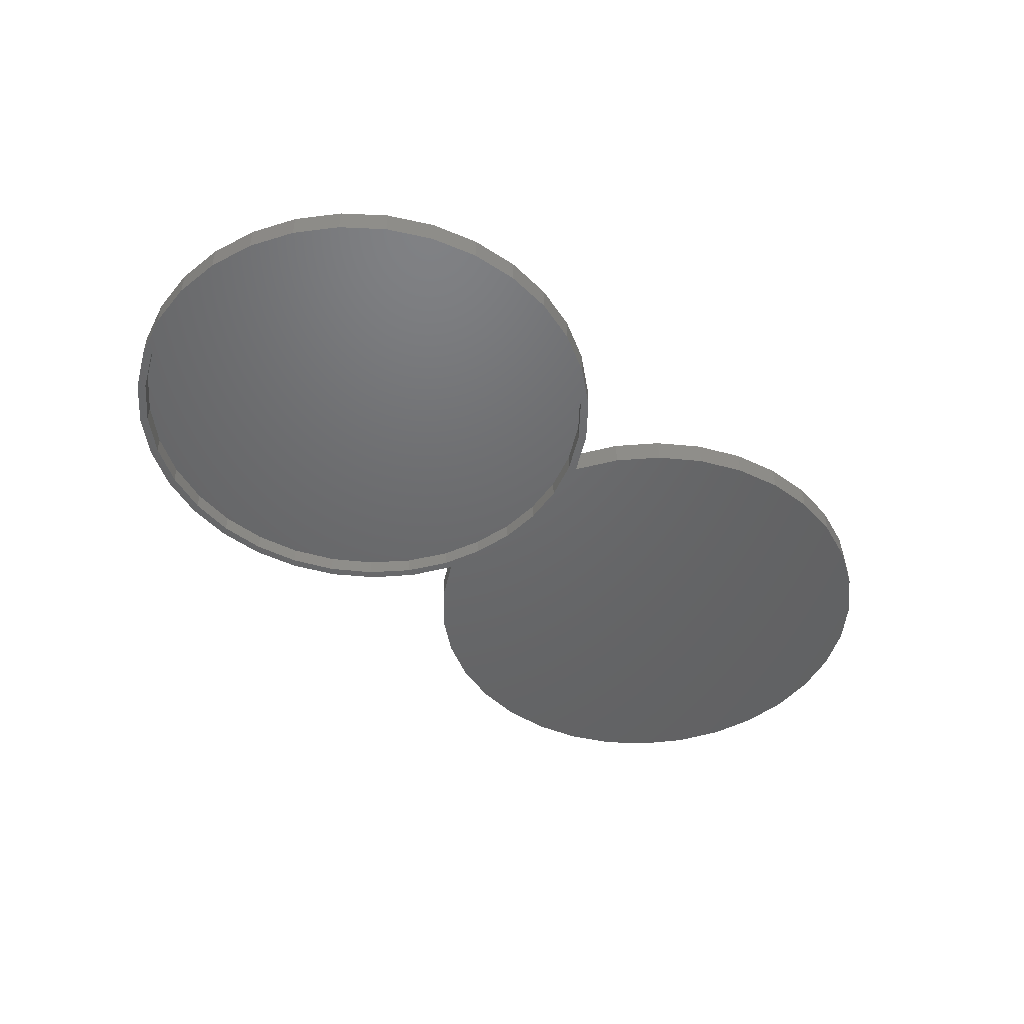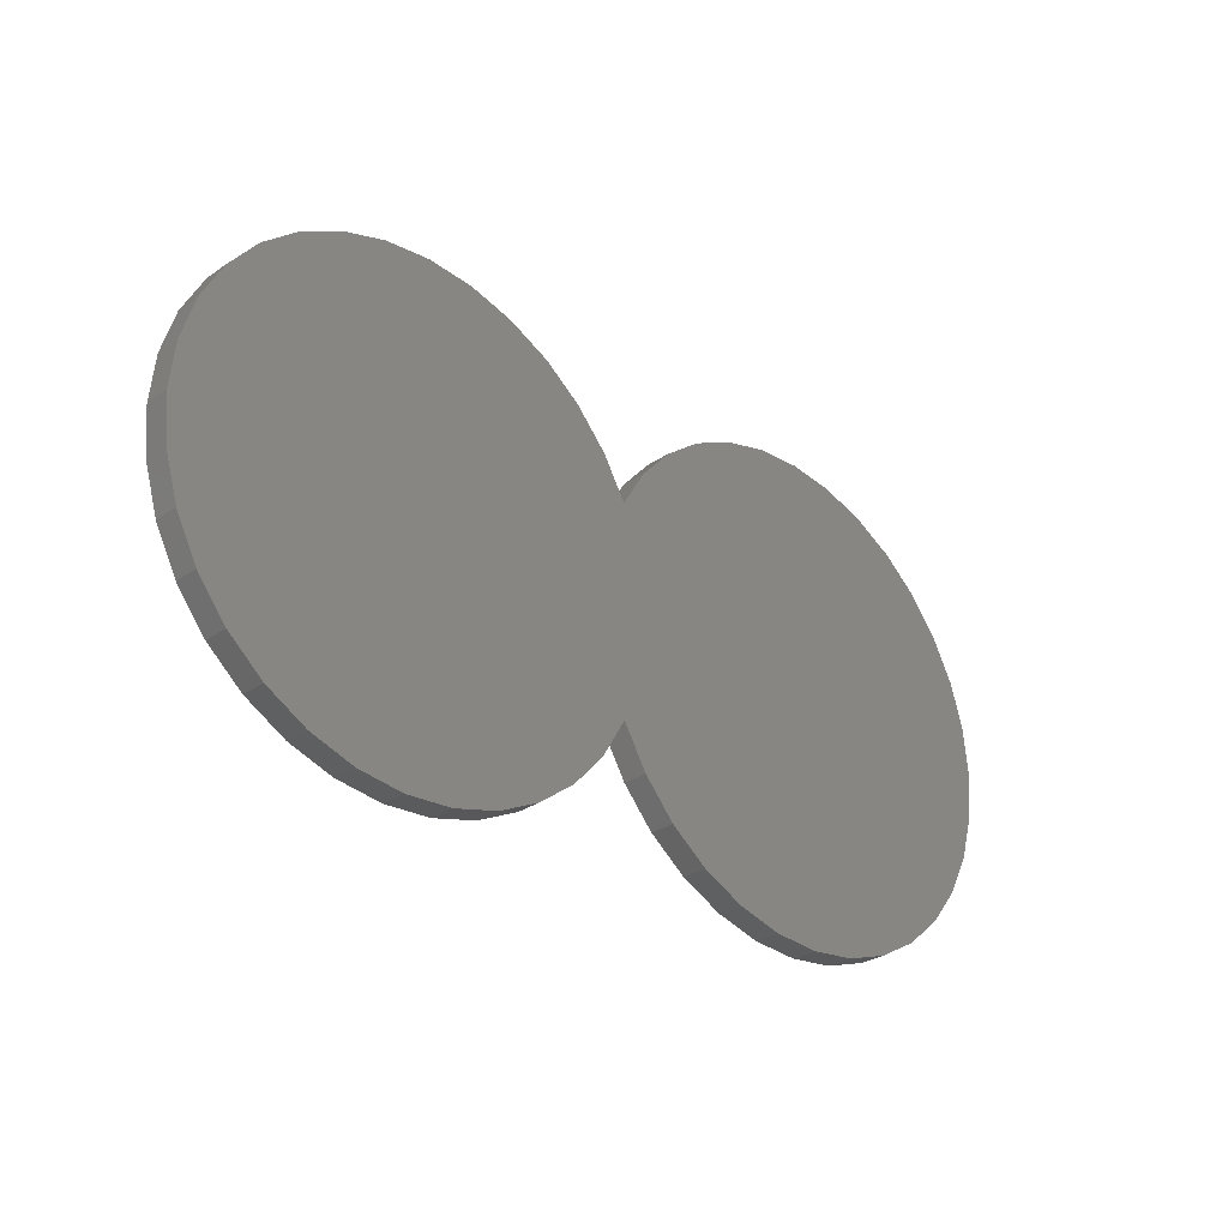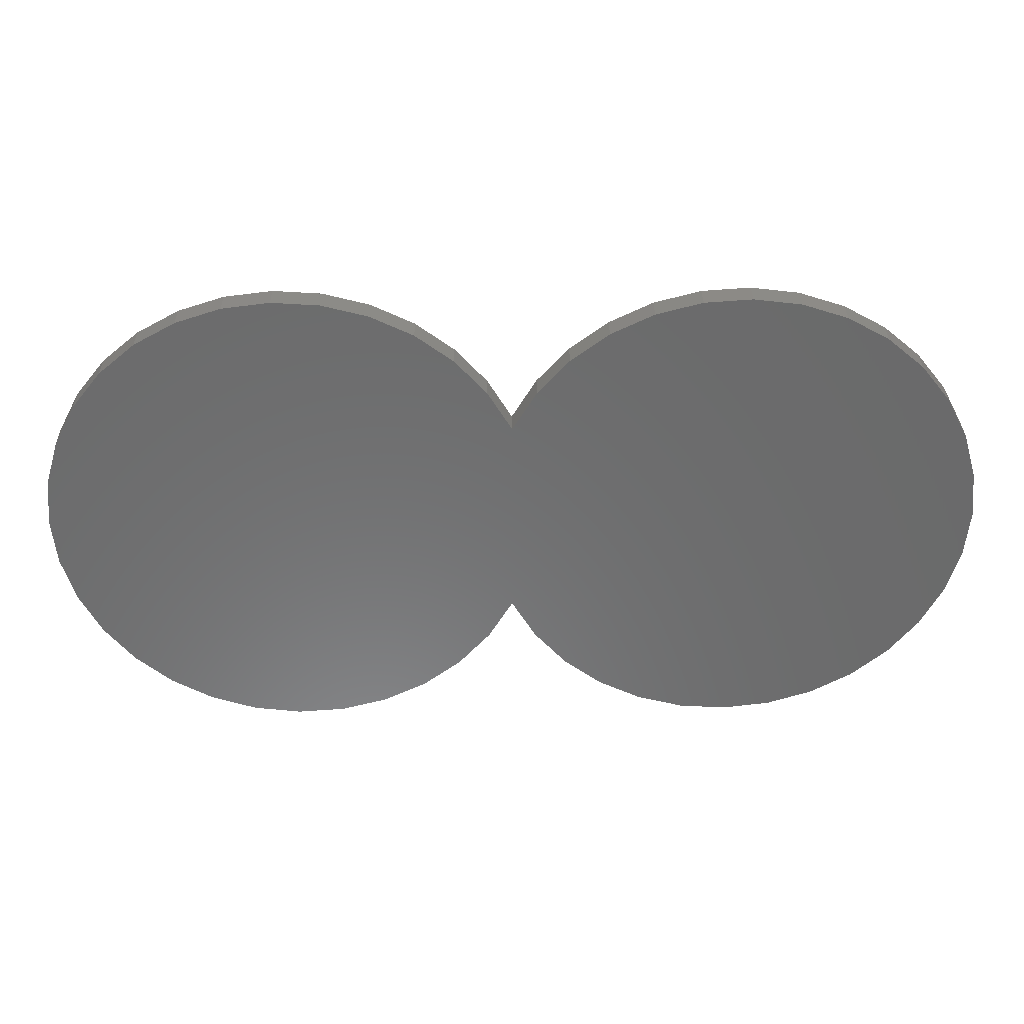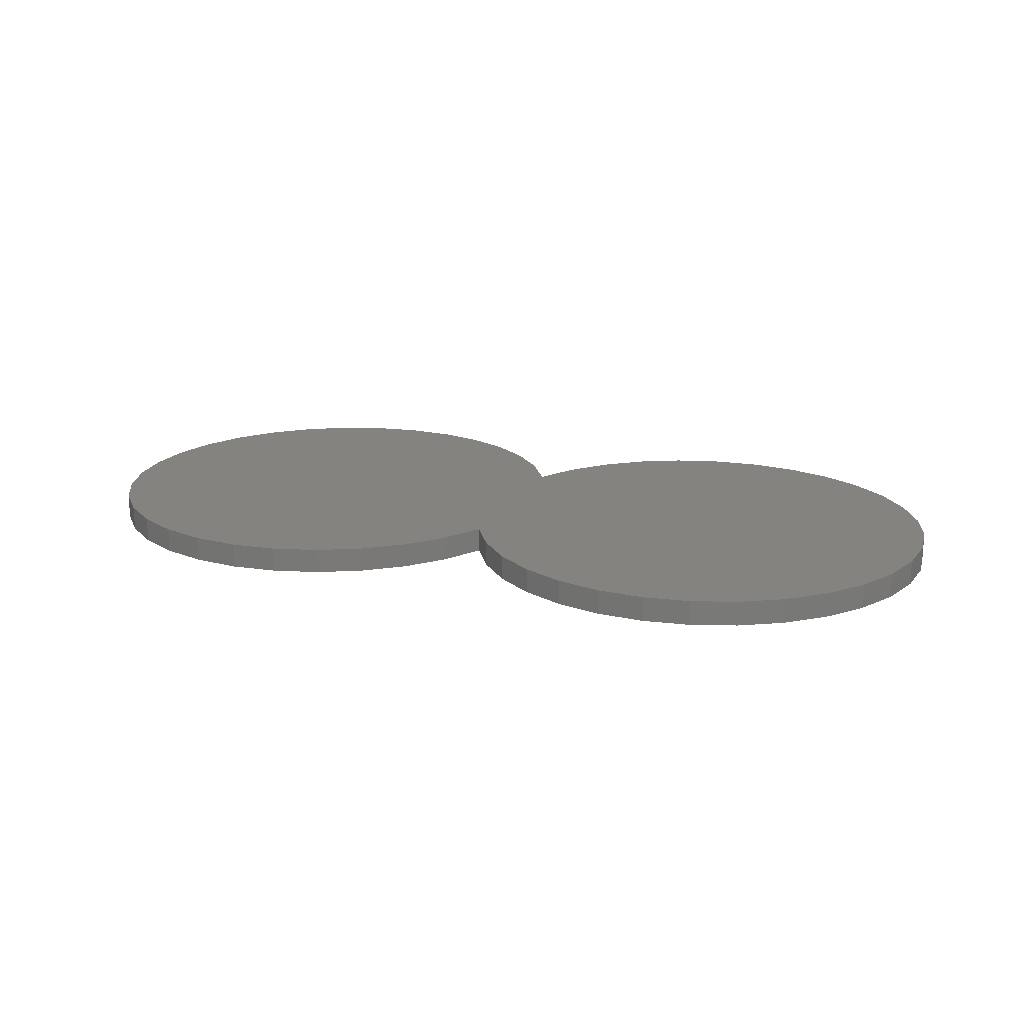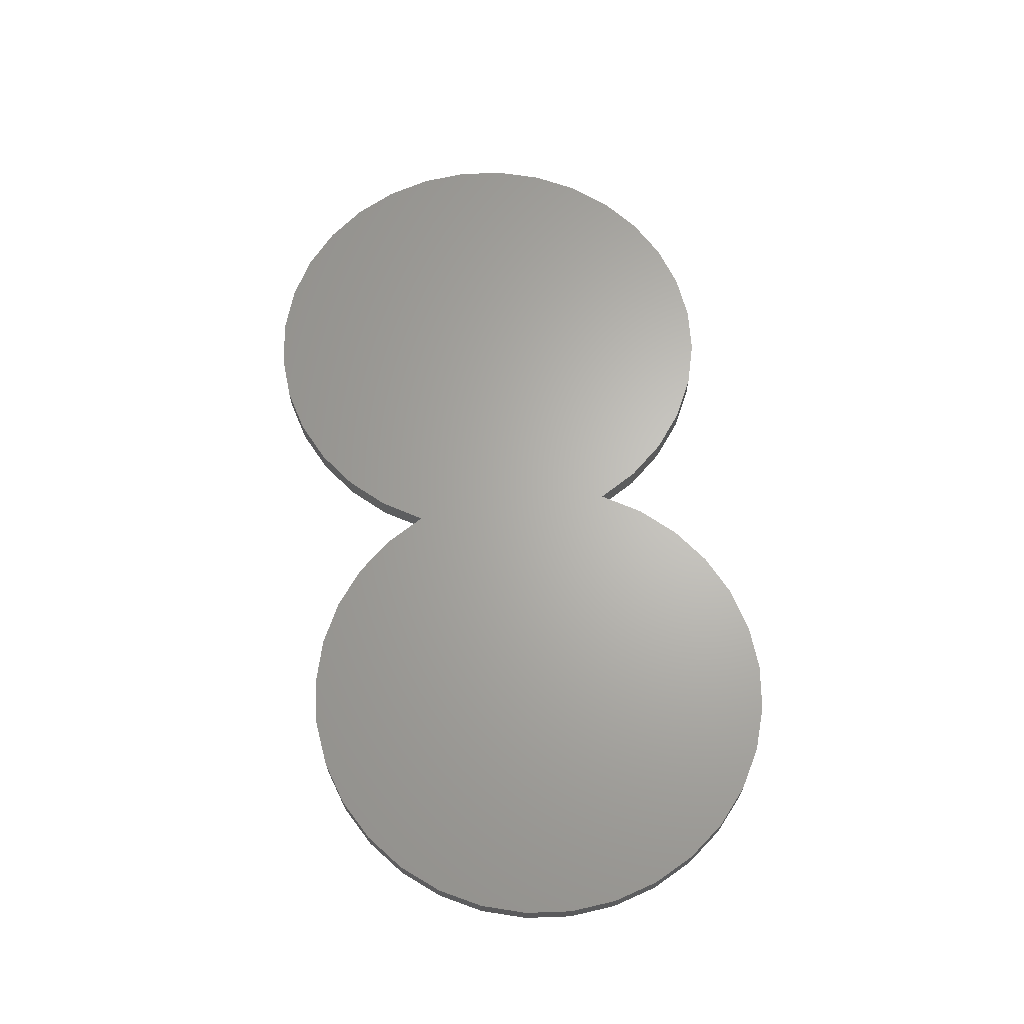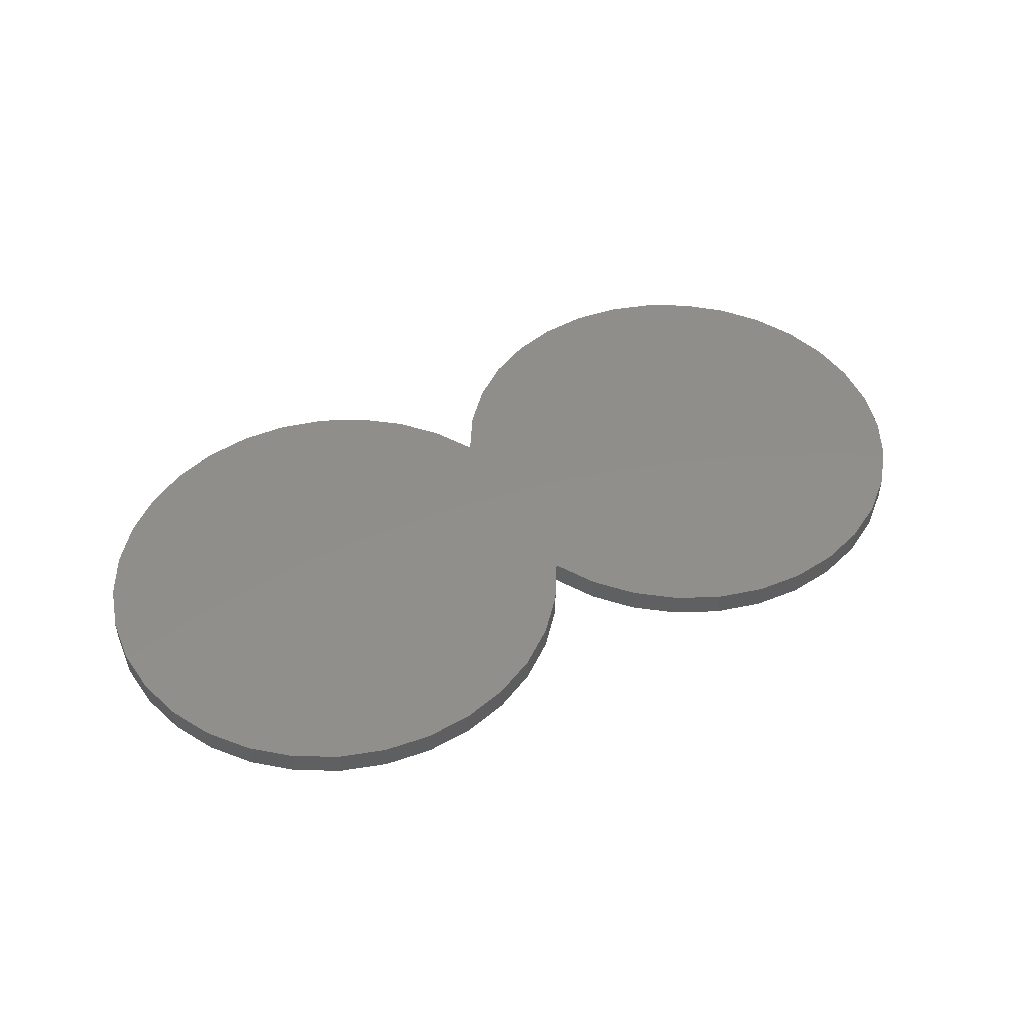
<metadata>
{"format":"stl","ext":"stl","renderer":"f3d","projection":"perspective","resolution":1024,"background":"white","views":[{"elev":-47.6,"azim":-43.2,"up":"+Z"},{"elev":-29.0,"azim":-44.5,"up":"+Y"},{"elev":32.8,"azim":-0.9,"up":"+Y"},{"elev":18.1,"azim":-159.7,"up":"+Z"},{"elev":65.3,"azim":82.4,"up":"+Z"},{"elev":47.4,"azim":151.7,"up":"+Z"}]}
</metadata>
<code>
# stl→obj: 180 verts, 356 faces
v -0.2136 -0.7411 0
v -0.171 -0.7381 0
v -0.1704 -0.7459 0
v -0.2146 -0.7489 0
v -0.2146 -0.2886 0
v -0.1704 -0.2916 0
v -0.1746 -0.2989 0
v -0.2172 -0.2965 0
v -0.2586 -0.2941 0
v -0.2595 -0.3023 0
v -0.3007 -0.3079 0
v -0.2999 -0.3162 0
v -0.3394 -0.3296 0
v -0.3369 -0.3374 0
v -0.3732 -0.3582 0
v -0.3692 -0.3654 0
v -0.4009 -0.3929 0
v -0.3956 -0.399 0
v -0.4214 -0.4321 0
v -0.415 -0.437 0
v -0.4341 -0.4746 0
v -0.4268 -0.478 0
v -0.4384 -0.5188 0
v -0.4305 -0.5206 0
v -0.4341 -0.5629 0
v -0.4261 -0.563 0
v -0.4214 -0.6054 0
v -0.4136 -0.6039 0
v -0.3936 -0.6416 0
v -0.4009 -0.6446 0
v -0.3667 -0.6747 0
v -0.3732 -0.6793 0
v -0.334 -0.7022 0
v -0.3394 -0.7079 0
v -0.2966 -0.7228 0
v -0.3007 -0.7296 0
v -0.256 -0.736 0
v -0.2586 -0.7434 0
v -0.05742 -0.6823 0
v -0.02894 -0.6505 0
v -0.02272 -0.6553 0
v -0.05232 -0.6883 0
v -0.09145 -0.7081 0
v -0.08769 -0.715 0
v -0.1298 -0.7269 0
v -0.1275 -0.7344 0
v 0.2146 -0.2886 0
v 0.2586 -0.2941 0
v 0.1704 -0.2916 0
v 0.1275 -0.3031 0
v 0.2586 -0.7434 0
v 0.1704 -0.7459 0
v 0.1275 -0.7344 0
v 0.2146 -0.7489 0
v -0.1275 -0.3031 0
v -0.1332 -0.3093 0
v -0.08769 -0.3225 0
v -0.09456 -0.3275 0
v -0.05232 -0.3492 0
v -0.06011 -0.3527 0
v -0.02272 -0.3822 0
v -0.03111 -0.3841 0
v -0.008642 -0.4204 0
v -2.776e-17 -0.6172 0
v -0.007062 -0.6138 0
v 0.4214 -0.6054 0
v 0.4009 -0.6446 0
v 0.02272 -0.6553 0
v 0 -0.4203 0
v 0.02272 -0.3822 0
v 0.4009 -0.3929 0
v 0.4214 -0.4321 0
v 0.3007 -0.3079 0
v 0.3394 -0.3296 0
v 0.08769 -0.3225 0
v 0.3732 -0.3582 0
v 0.05232 -0.3492 0
v 0.01341 -0.5372 0
v 0.013 -0.4974 0
v 0.4384 -0.5188 0
v 0.005449 -0.4583 0
v 0.4341 -0.4746 0
v 0.4341 -0.5629 0
v 0.006645 -0.5765 0
v 0.3007 -0.7296 0
v 0.08769 -0.715 0
v 0.3394 -0.7079 0
v 0.05232 -0.6883 0
v 0.3732 -0.6793 0
v -0.1275 -0.7344 0.02344
v -0.2586 -0.7434 0.02344
v -0.1704 -0.7459 0.02344
v -0.2146 -0.7489 0.02344
v 0.1704 -0.2916 0.02344
v 0.2586 -0.2941 0.02344
v 0.2146 -0.2886 0.02344
v 0.1275 -0.3031 0.02344
v 0.3007 -0.3079 0.02344
v 0.1275 -0.7344 0.02344
v 0.1704 -0.7459 0.02344
v 0.2586 -0.7434 0.02344
v 0.2146 -0.7489 0.02344
v -0.2586 -0.2941 0.02344
v -0.1704 -0.2916 0.02344
v -0.2146 -0.2886 0.02344
v -0.1275 -0.3031 0.02344
v -5.551e-17 -0.6172 0.02344
v -0.4214 -0.6054 0.02344
v -0.02272 -0.6553 0.02344
v -0.4009 -0.6446 0.02344
v -0.05232 -0.6883 0.02344
v -0.3732 -0.6793 0.02344
v -0.08769 -0.715 0.02344
v -0.3394 -0.7079 0.02344
v -0.3007 -0.7296 0.02344
v 0.3394 -0.3296 0.02344
v 0.08769 -0.3225 0.02344
v 0.3732 -0.3582 0.02344
v 0.05232 -0.3492 0.02344
v 0.4009 -0.3929 0.02344
v 0.02272 -0.3822 0.02344
v 0.4214 -0.4321 0.02344
v 0 -0.4203 0.02344
v -0.4214 -0.4321 0.02344
v 0.4341 -0.4746 0.02344
v -0.4341 -0.4746 0.02344
v 0.4384 -0.5188 0.02344
v -0.4384 -0.5188 0.02344
v 0.4341 -0.5629 0.02344
v -0.4341 -0.5629 0.02344
v 0.4214 -0.6054 0.02344
v 0.4009 -0.6446 0.02344
v 0.02272 -0.6553 0.02344
v 0.3732 -0.6793 0.02344
v 0.05232 -0.6883 0.02344
v 0.3394 -0.7079 0.02344
v 0.08769 -0.715 0.02344
v 0.3007 -0.7296 0.02344
v -0.4009 -0.3929 0.02344
v -0.02272 -0.3822 0.02344
v -0.3732 -0.3582 0.02344
v -0.05232 -0.3492 0.02344
v -0.3394 -0.3296 0.02344
v -0.08769 -0.3225 0.02344
v -0.3007 -0.3079 0.02344
v 0.0006017 -0.4216 0.02344
v -0.0006017 -0.4216 0
v 0.005449 -0.4583 0.01562
v -0.008642 -0.4204 0.01562
v 0.013 -0.4974 0.01562
v 0.01341 -0.5372 0.01562
v 0.006645 -0.5765 0.01562
v -0.007062 -0.6138 0.01562
v -0.4261 -0.563 0.01562
v -0.4136 -0.6039 0.01562
v -0.3936 -0.6416 0.01562
v -0.3667 -0.6747 0.01562
v -0.334 -0.7022 0.01562
v -0.2966 -0.7228 0.01562
v -0.256 -0.736 0.01562
v -0.2136 -0.7411 0.01562
v -0.171 -0.7381 0.01562
v -0.1298 -0.7269 0.01562
v -0.09145 -0.7081 0.01562
v -0.05742 -0.6823 0.01562
v -0.02894 -0.6505 0.01562
v -0.4305 -0.5206 0.01562
v -0.4268 -0.478 0.01562
v -0.415 -0.437 0.01562
v -0.3956 -0.399 0.01562
v -0.3692 -0.3654 0.01562
v -0.3369 -0.3374 0.01562
v -0.2999 -0.3162 0.01562
v -0.2595 -0.3023 0.01562
v -0.2172 -0.2965 0.01562
v -0.1746 -0.2989 0.01562
v -0.1332 -0.3093 0.01562
v -0.09456 -0.3275 0.01562
v -0.06011 -0.3527 0.01562
v -0.03111 -0.3841 0.01562
f 1 2 3
f 4 1 3
f 5 6 7
f 8 5 7
f 8 9 5
f 9 8 10
f 10 11 9
f 11 10 12
f 12 13 11
f 14 13 12
f 15 13 14
f 16 15 14
f 17 15 16
f 18 17 16
f 19 17 18
f 20 19 18
f 21 19 20
f 22 21 20
f 23 21 22
f 24 23 22
f 25 23 24
f 26 25 24
f 27 25 26
f 26 28 27
f 27 28 29
f 29 30 27
f 30 29 31
f 31 32 30
f 32 31 33
f 33 34 32
f 34 33 35
f 35 36 34
f 37 36 35
f 38 36 37
f 37 1 38
f 38 1 4
f 39 40 41
f 42 39 41
f 43 39 42
f 44 43 42
f 45 43 44
f 46 45 44
f 46 2 45
f 46 3 2
f 47 48 49
f 50 49 48
f 51 52 53
f 54 52 51
f 55 7 6
f 56 7 55
f 57 56 55
f 57 58 56
f 58 57 59
f 59 60 58
f 60 59 61
f 61 62 60
f 62 61 63
f 64 41 40
f 64 40 65
f 64 65 66
f 64 66 67
f 64 67 68
f 69 70 71
f 69 71 72
f 69 72 63
f 69 63 61
f 48 73 50
f 50 73 74
f 50 74 75
f 75 74 76
f 75 76 77
f 77 76 71
f 77 71 70
f 78 79 80
f 80 79 81
f 80 81 82
f 82 81 63
f 82 63 72
f 80 83 78
f 78 83 84
f 83 66 84
f 84 66 65
f 51 53 85
f 85 53 86
f 85 86 87
f 87 86 88
f 87 88 89
f 89 88 68
f 89 68 67
f 90 91 92
f 92 91 93
f 94 95 96
f 95 94 97
f 95 97 98
f 99 100 101
f 101 100 102
f 103 104 105
f 106 104 103
f 107 108 109
f 109 108 110
f 109 110 111
f 111 110 112
f 111 112 113
f 113 112 114
f 113 114 90
f 90 114 115
f 90 115 91
f 98 97 116
f 116 97 117
f 116 117 118
f 118 117 119
f 118 119 120
f 120 119 121
f 120 121 122
f 122 121 123
f 122 123 124
f 122 124 125
f 125 124 126
f 125 126 127
f 127 126 128
f 127 128 129
f 129 128 130
f 129 130 131
f 131 130 108
f 131 108 107
f 131 107 132
f 132 107 133
f 132 133 134
f 134 133 135
f 134 135 136
f 136 135 137
f 136 137 138
f 138 137 99
f 138 99 101
f 124 123 139
f 139 123 140
f 139 140 141
f 141 140 142
f 141 142 143
f 143 142 144
f 143 144 145
f 145 144 106
f 145 106 103
f 146 123 147
f 147 123 69
f 123 146 69
f 69 146 147
f 64 107 41
f 41 107 109
f 41 109 42
f 42 109 111
f 42 111 44
f 44 111 113
f 44 113 46
f 46 113 90
f 46 90 3
f 3 90 92
f 3 92 4
f 4 92 93
f 4 93 38
f 38 93 91
f 38 91 36
f 36 91 115
f 36 115 34
f 34 115 114
f 34 114 32
f 32 114 112
f 32 112 30
f 30 112 110
f 30 110 27
f 27 110 108
f 27 108 25
f 25 108 130
f 25 130 23
f 23 130 128
f 23 128 21
f 21 128 126
f 21 126 19
f 19 126 124
f 19 124 17
f 17 124 139
f 17 139 15
f 15 139 141
f 15 141 13
f 13 141 143
f 13 143 11
f 11 143 145
f 11 145 9
f 9 145 103
f 9 103 5
f 5 103 105
f 5 105 6
f 6 105 104
f 6 104 55
f 55 104 106
f 55 106 57
f 57 106 144
f 57 144 59
f 59 144 142
f 59 142 61
f 61 142 140
f 61 140 69
f 69 140 123
f 69 123 70
f 70 123 121
f 70 121 77
f 77 121 119
f 77 119 75
f 75 119 117
f 75 117 50
f 50 117 97
f 50 97 49
f 49 97 94
f 49 94 47
f 47 94 96
f 47 96 48
f 48 96 95
f 48 95 73
f 73 95 98
f 73 98 74
f 74 98 116
f 74 116 76
f 76 116 118
f 76 118 71
f 71 118 120
f 71 120 72
f 72 120 122
f 72 122 82
f 82 122 125
f 82 125 80
f 80 125 127
f 80 127 83
f 83 127 129
f 83 129 66
f 66 129 131
f 66 131 67
f 67 131 132
f 67 132 89
f 89 132 134
f 89 134 87
f 87 134 136
f 87 136 85
f 85 136 138
f 85 138 51
f 51 138 101
f 51 101 54
f 54 101 102
f 54 102 52
f 52 102 100
f 52 100 53
f 53 100 99
f 53 99 86
f 86 99 137
f 86 137 88
f 88 137 135
f 88 135 68
f 68 135 133
f 68 133 64
f 64 133 107
f 79 148 81
f 81 148 149
f 81 149 63
f 148 79 150
f 150 79 78
f 150 78 151
f 151 78 84
f 151 84 152
f 152 84 65
f 152 65 153
f 24 154 26
f 26 154 155
f 26 155 28
f 28 155 156
f 28 156 29
f 29 156 157
f 29 157 31
f 31 157 158
f 31 158 33
f 33 158 159
f 33 159 35
f 35 159 160
f 35 160 37
f 37 160 161
f 37 161 1
f 1 161 162
f 1 162 2
f 2 162 163
f 2 163 45
f 45 163 164
f 45 164 43
f 43 164 165
f 43 165 39
f 39 165 166
f 39 166 40
f 40 166 153
f 40 153 65
f 154 24 167
f 167 24 22
f 167 22 168
f 168 22 20
f 168 20 169
f 169 20 18
f 169 18 170
f 170 18 16
f 170 16 171
f 171 16 14
f 171 14 172
f 172 14 12
f 172 12 173
f 173 12 10
f 173 10 174
f 174 10 8
f 174 8 175
f 175 8 7
f 175 7 176
f 176 7 56
f 176 56 177
f 177 56 58
f 177 58 178
f 178 58 60
f 178 60 179
f 179 60 62
f 179 62 180
f 180 62 63
f 180 63 149
f 174 175 176
f 177 174 176
f 177 173 174
f 162 160 163
f 161 160 162
f 150 168 148
f 148 168 169
f 148 169 149
f 149 169 170
f 149 170 180
f 180 170 171
f 180 171 179
f 179 171 172
f 179 172 178
f 178 172 173
f 178 173 177
f 160 159 163
f 163 159 158
f 163 158 164
f 164 158 157
f 164 157 165
f 165 157 156
f 165 156 166
f 166 156 155
f 166 155 153
f 153 155 154
f 153 154 152
f 152 154 167
f 152 167 151
f 151 167 168
f 151 168 150

</code>
